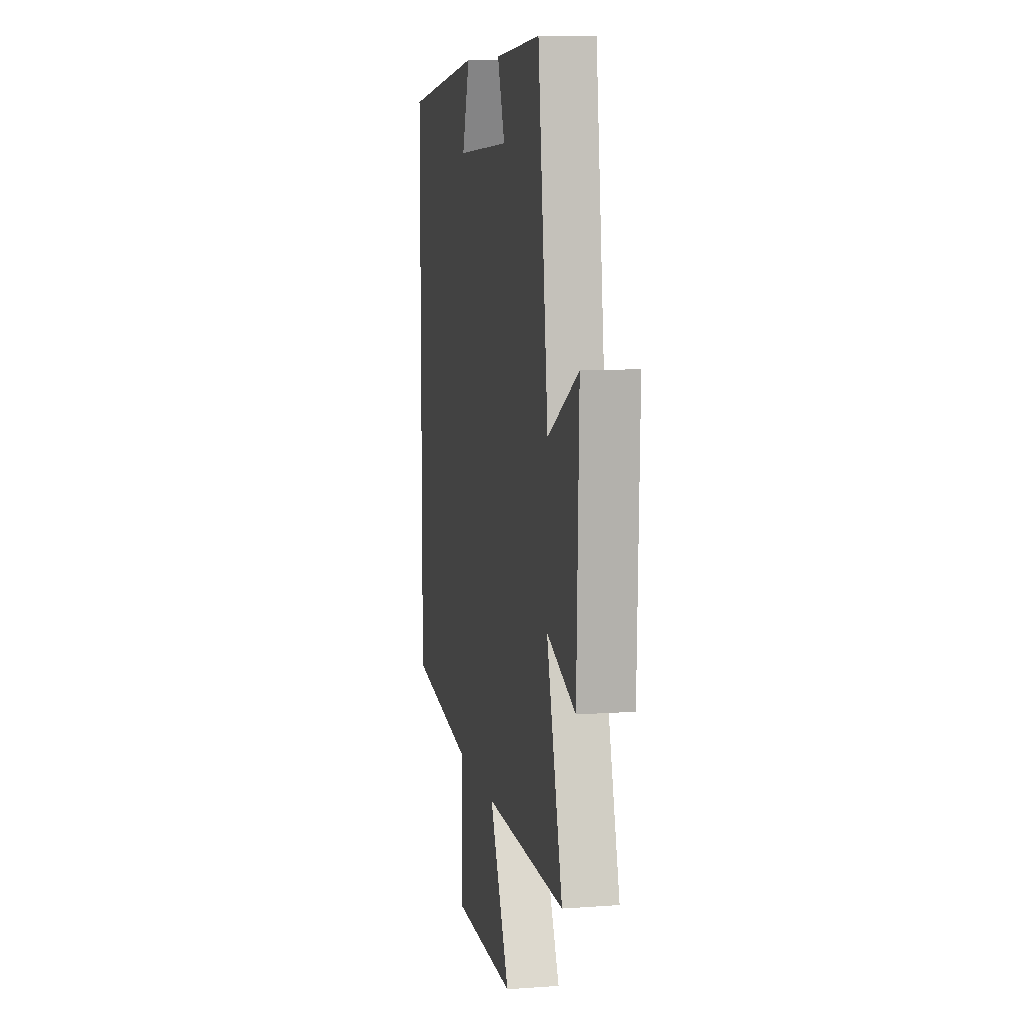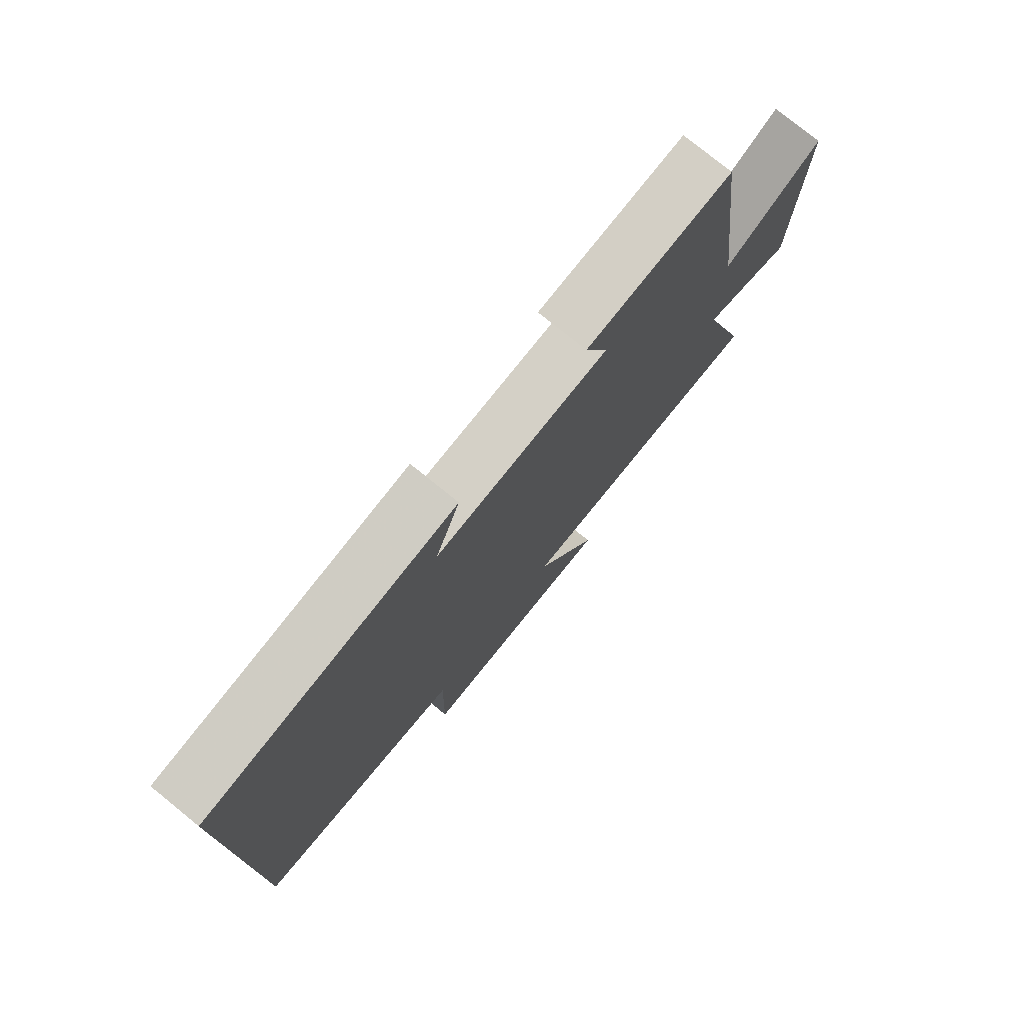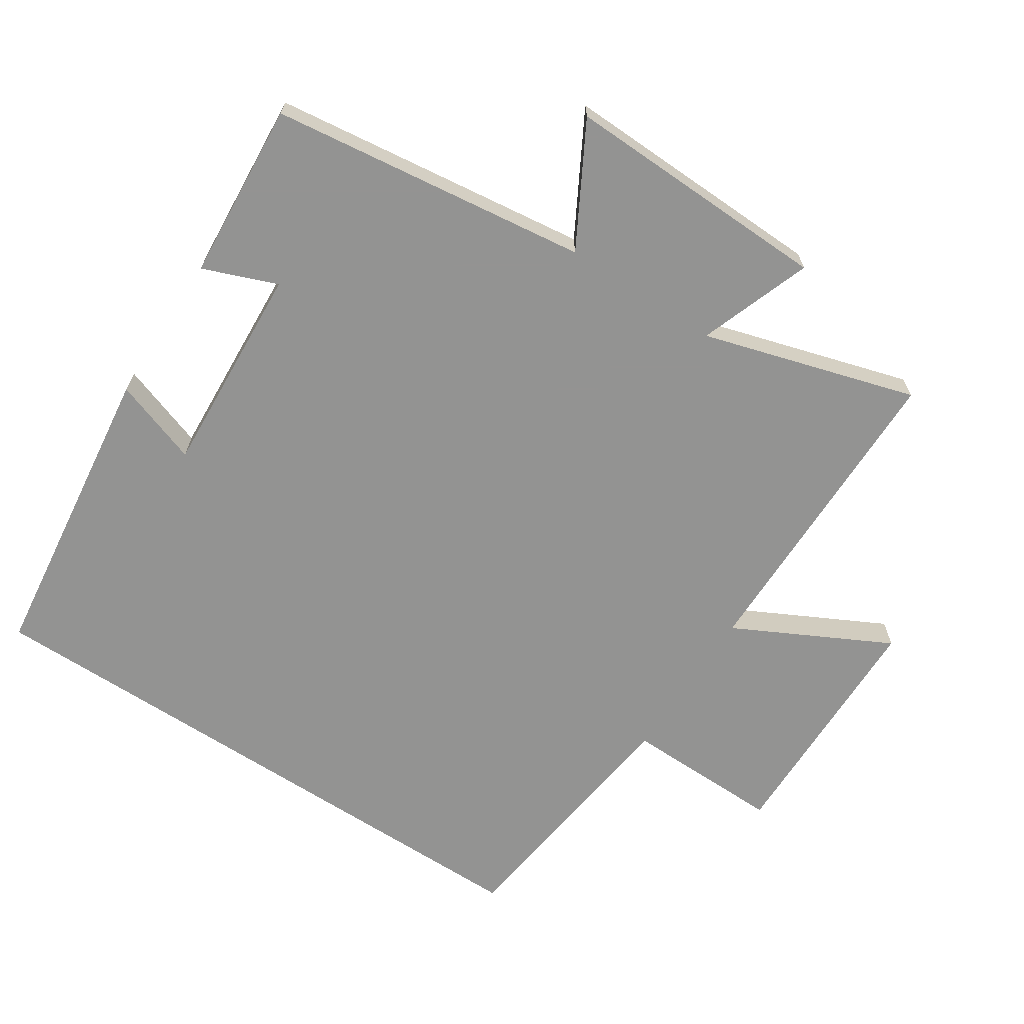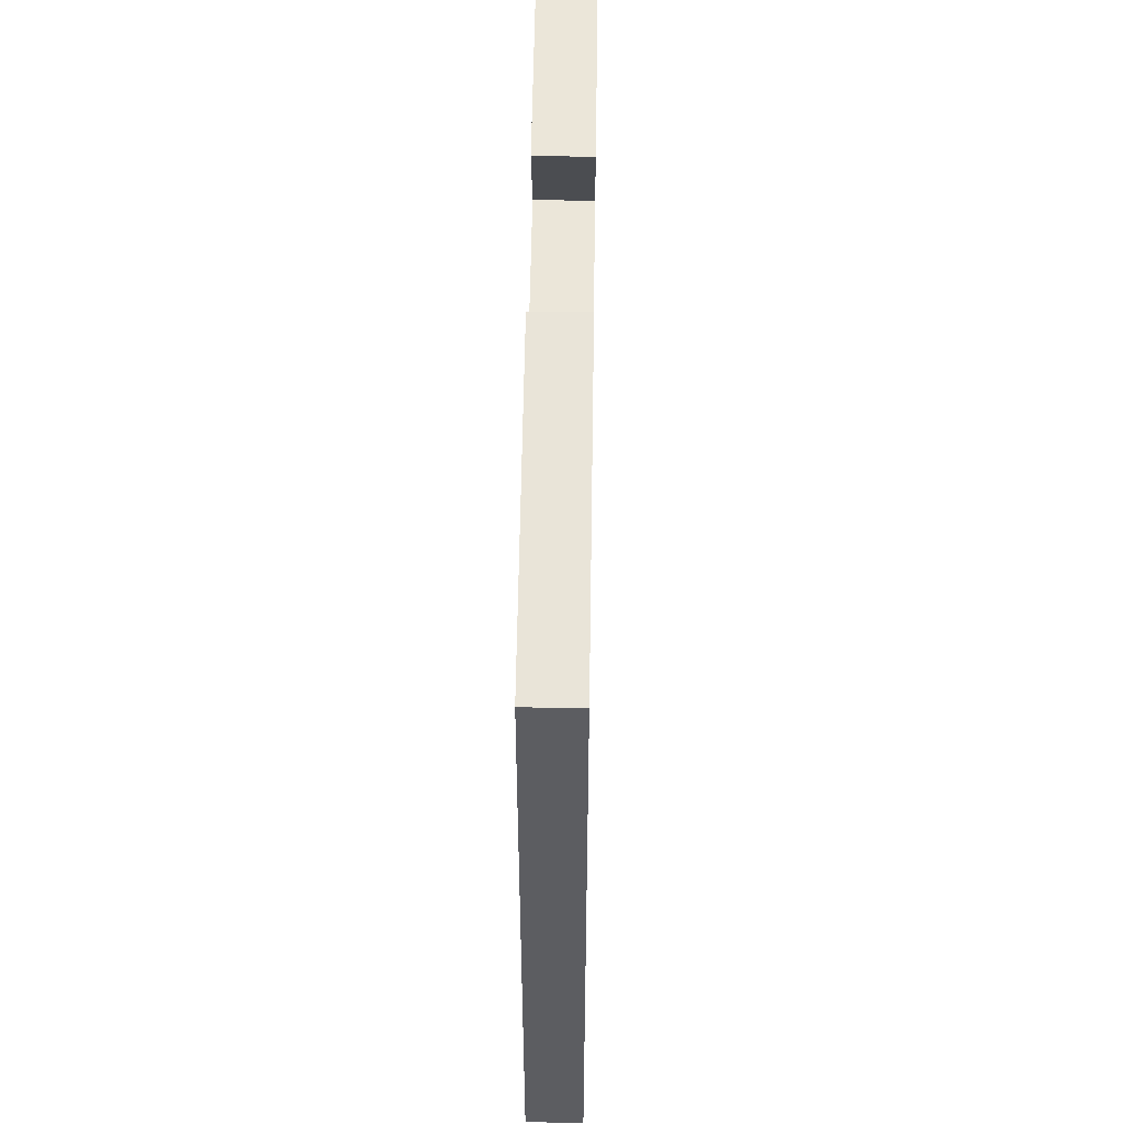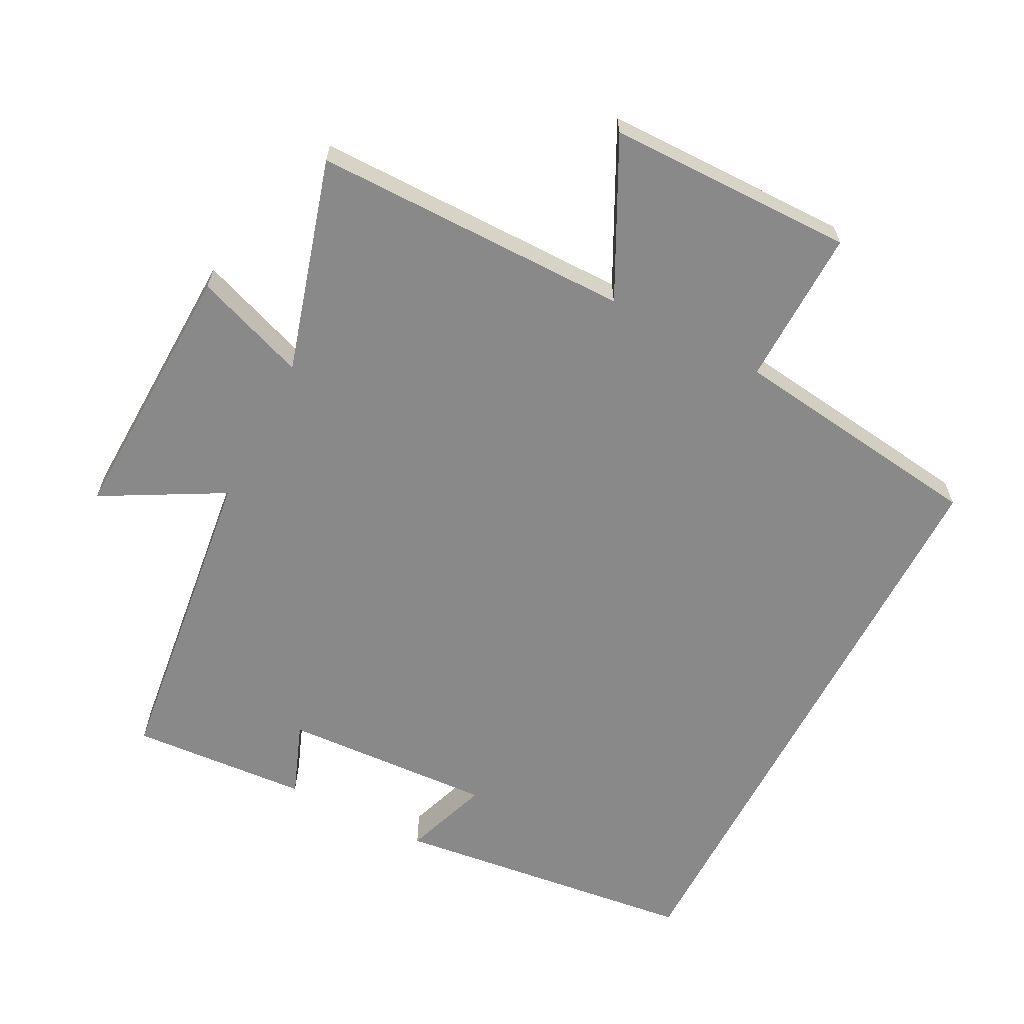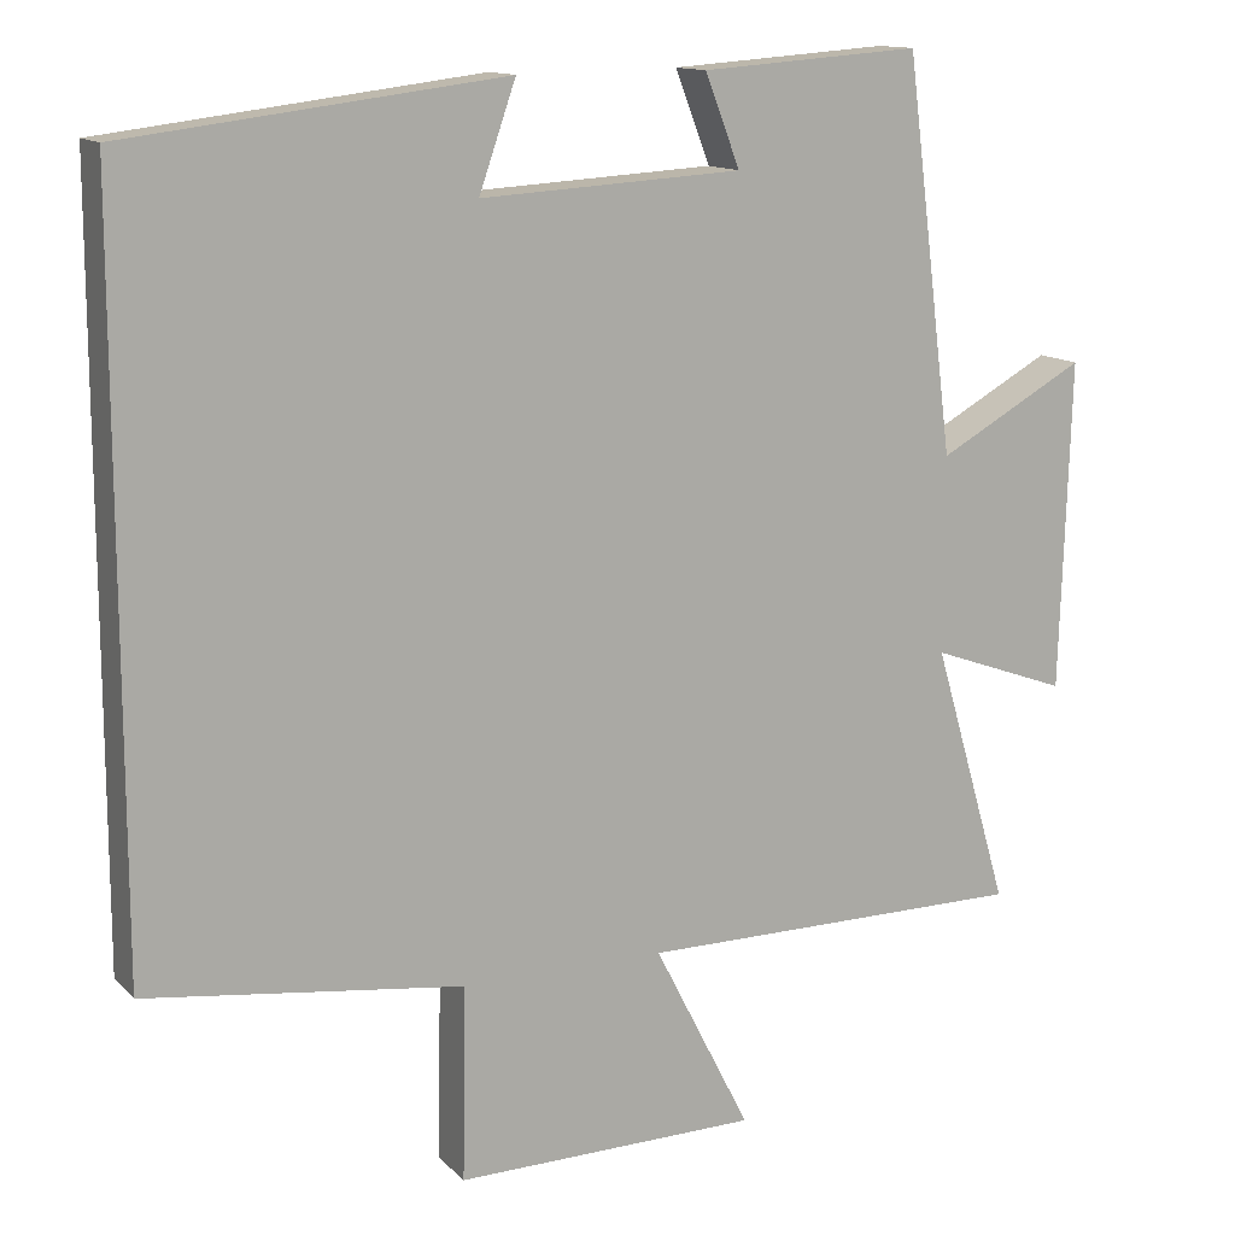
<metadata>
{"format":"obj","ext":"obj","renderer":"f3d","projection":"perspective","resolution":1024,"background":"white","views":[{"elev":9.4,"azim":79.3,"up":"+Z"},{"elev":77.1,"azim":-51.0,"up":"+Z"},{"elev":-66.7,"azim":56.9,"up":"+Y"},{"elev":52.9,"azim":-89.1,"up":"+Z"},{"elev":-63.2,"azim":152.5,"up":"+Y"},{"elev":13.2,"azim":-26.6,"up":"+Z"}]}
</metadata>
<code>
v 0.441 0.07 0.519
v 0.5 0.07 0.051
v 0.677 0.07 0.149
v 0.665 0.07 -0.245
v 0.5 0.07 -0.185
v 0.592 0.07 -0.499
v 0.124 0.07 -0.5
v 0.24 0.07 -0.728
v -0.124 0.07 -0.732
v -0.12 0.07 -0.5
v -0.5 0.07 -0.451
v -0.5 0.07 0.444
v -0.048 0.07 0.5
v -0.092 0.07 0.373
v 0.22 0.07 0.391
v 0.178 0.07 0.5
v 0.441 0 0.519
v 0.5 0 0.051
v 0.677 0 0.149
v 0.665 0 -0.245
v 0.5 0 -0.185
v 0.592 0 -0.499
v 0.124 0 -0.5
v 0.24 0 -0.728
v -0.124 0 -0.732
v -0.12 0 -0.5
v -0.5 0 -0.451
v -0.5 0 0.444
v -0.048 0 0.5
v -0.092 0 0.373
v 0.22 0 0.391
v 0.178 0 0.5
f 15 16 1 2
f 14 15 2
f 11 12 13 14
f 10 11 14 2
f 7 8 9 10
f 5 6 7 10
f 5 10 2 3
f 3 4 5
f 18 17 32 31
f 18 31 30
f 30 29 28 27
f 18 30 27 26
f 26 25 24 23
f 26 23 22 21
f 19 18 26 21
f 21 20 19
f 1 17 18 2
f 2 18 19 3
f 3 19 20 4
f 4 20 21 5
f 5 21 22 6
f 6 22 23 7
f 7 23 24 8
f 8 24 25 9
f 9 25 26 10
f 10 26 27 11
f 11 27 28 12
f 12 28 29 13
f 13 29 30 14
f 14 30 31 15
f 15 31 32 16
f 16 32 17 1

</code>
